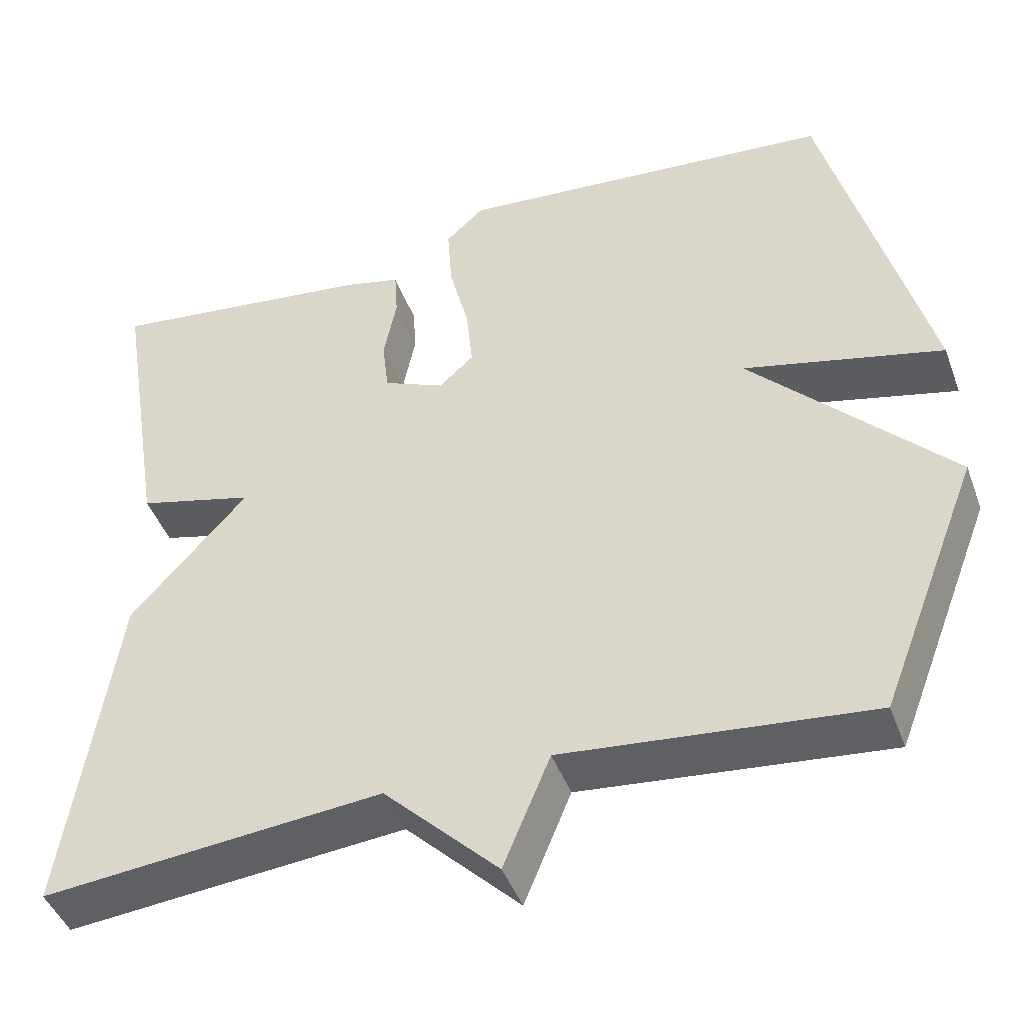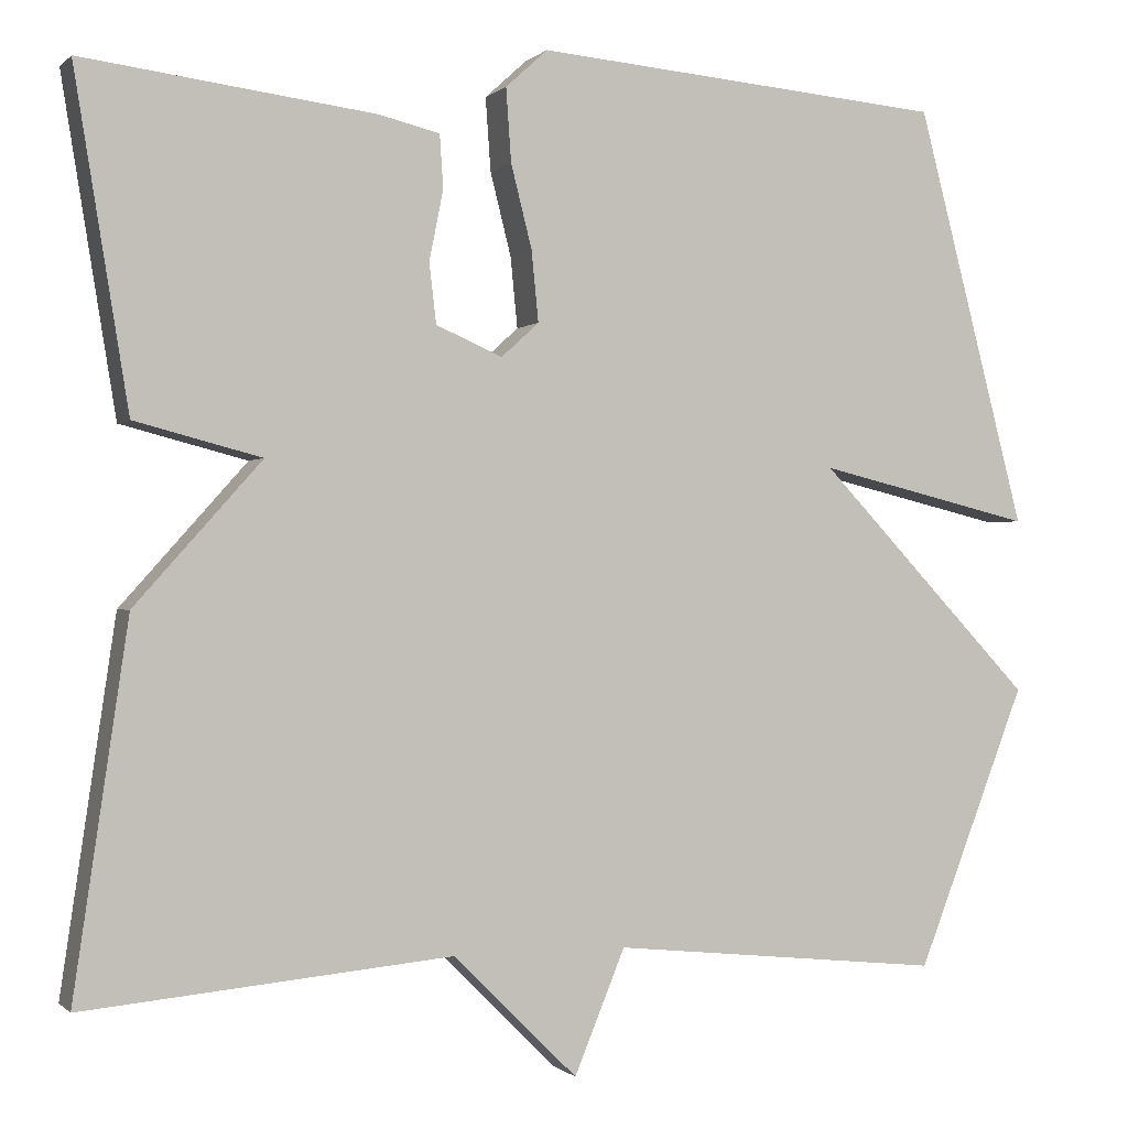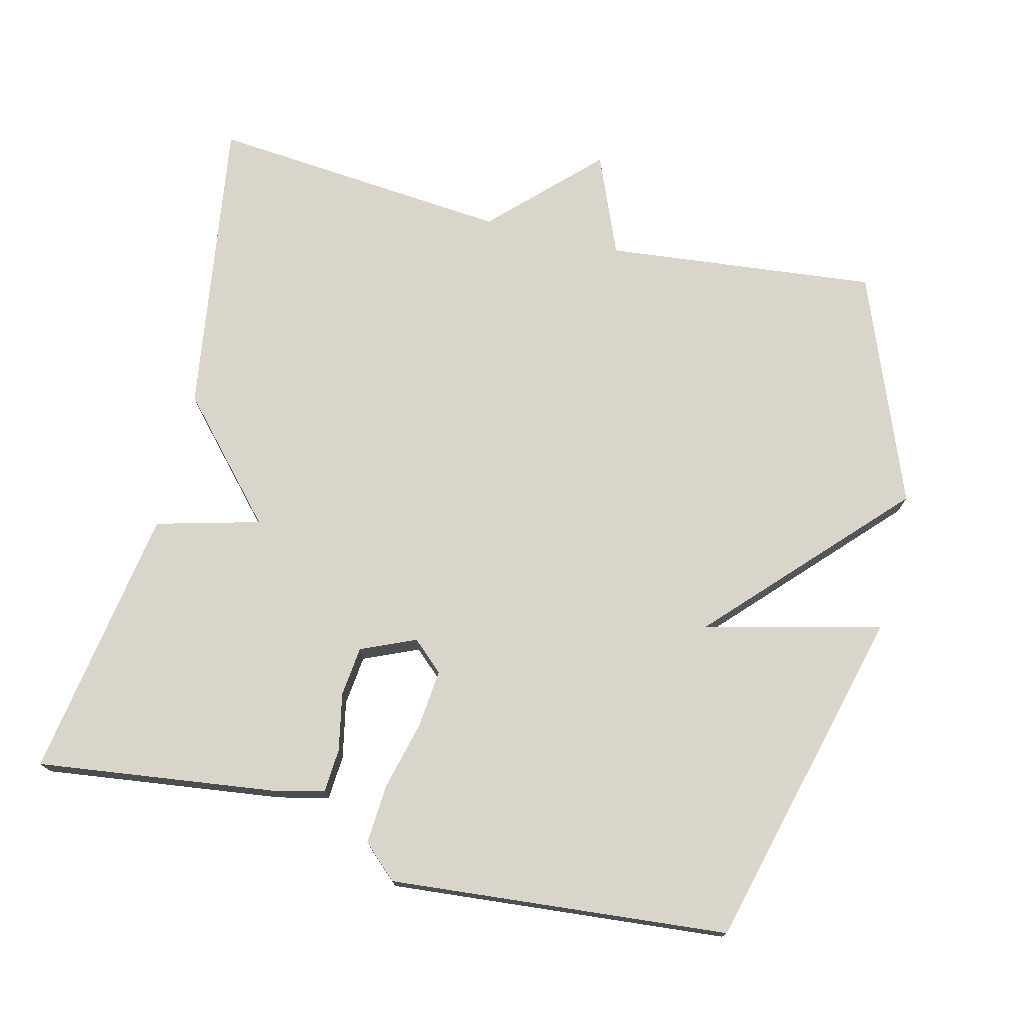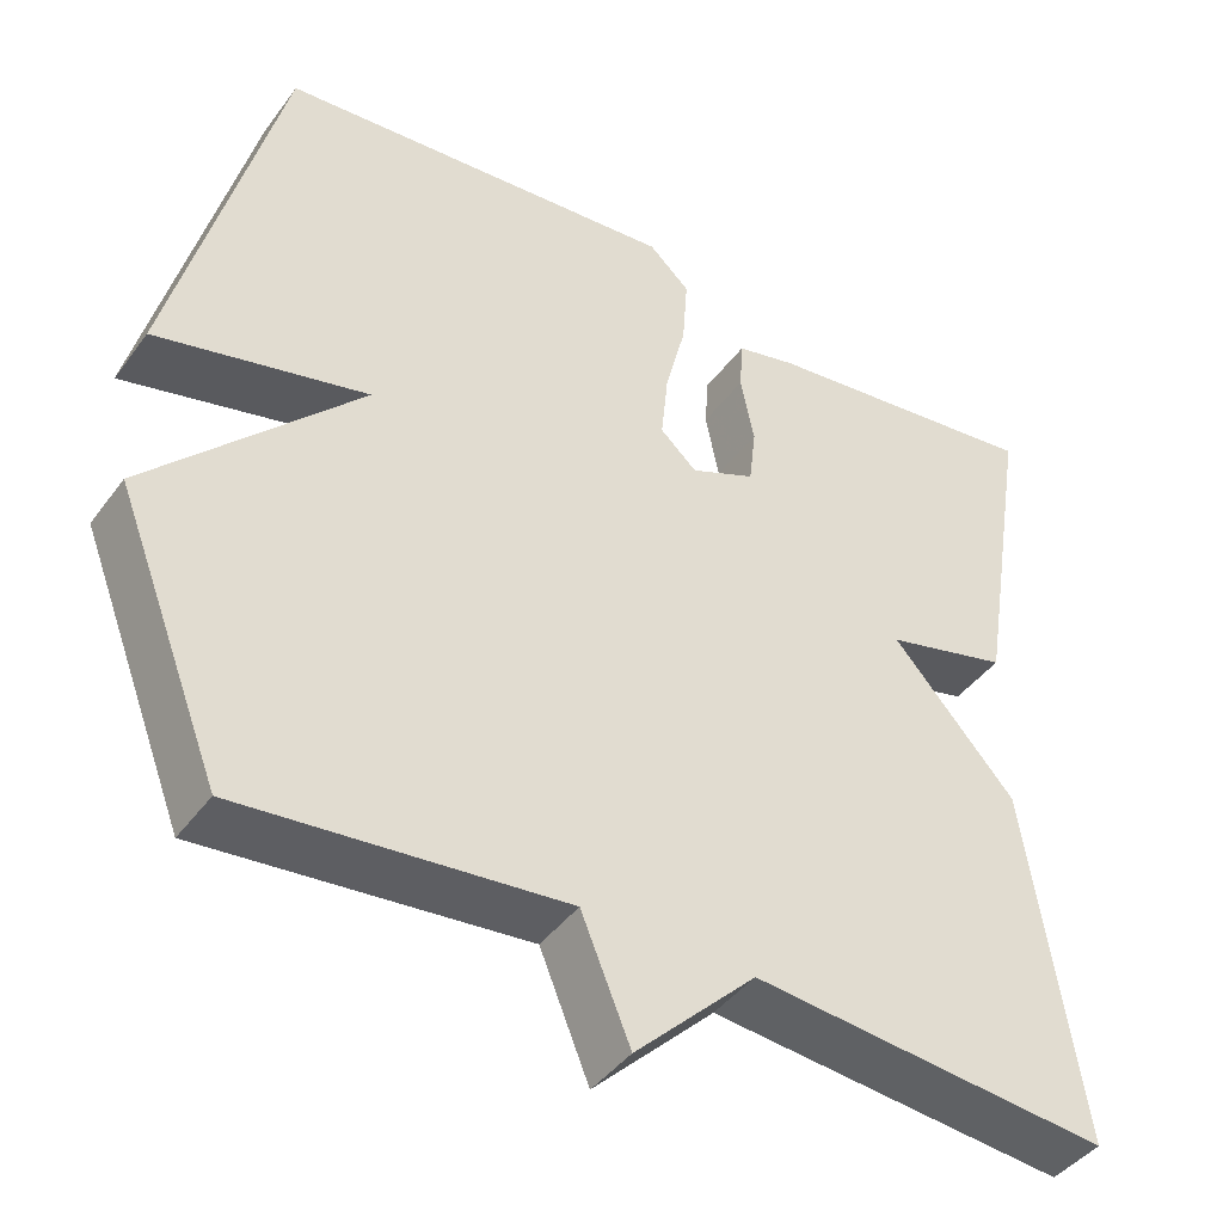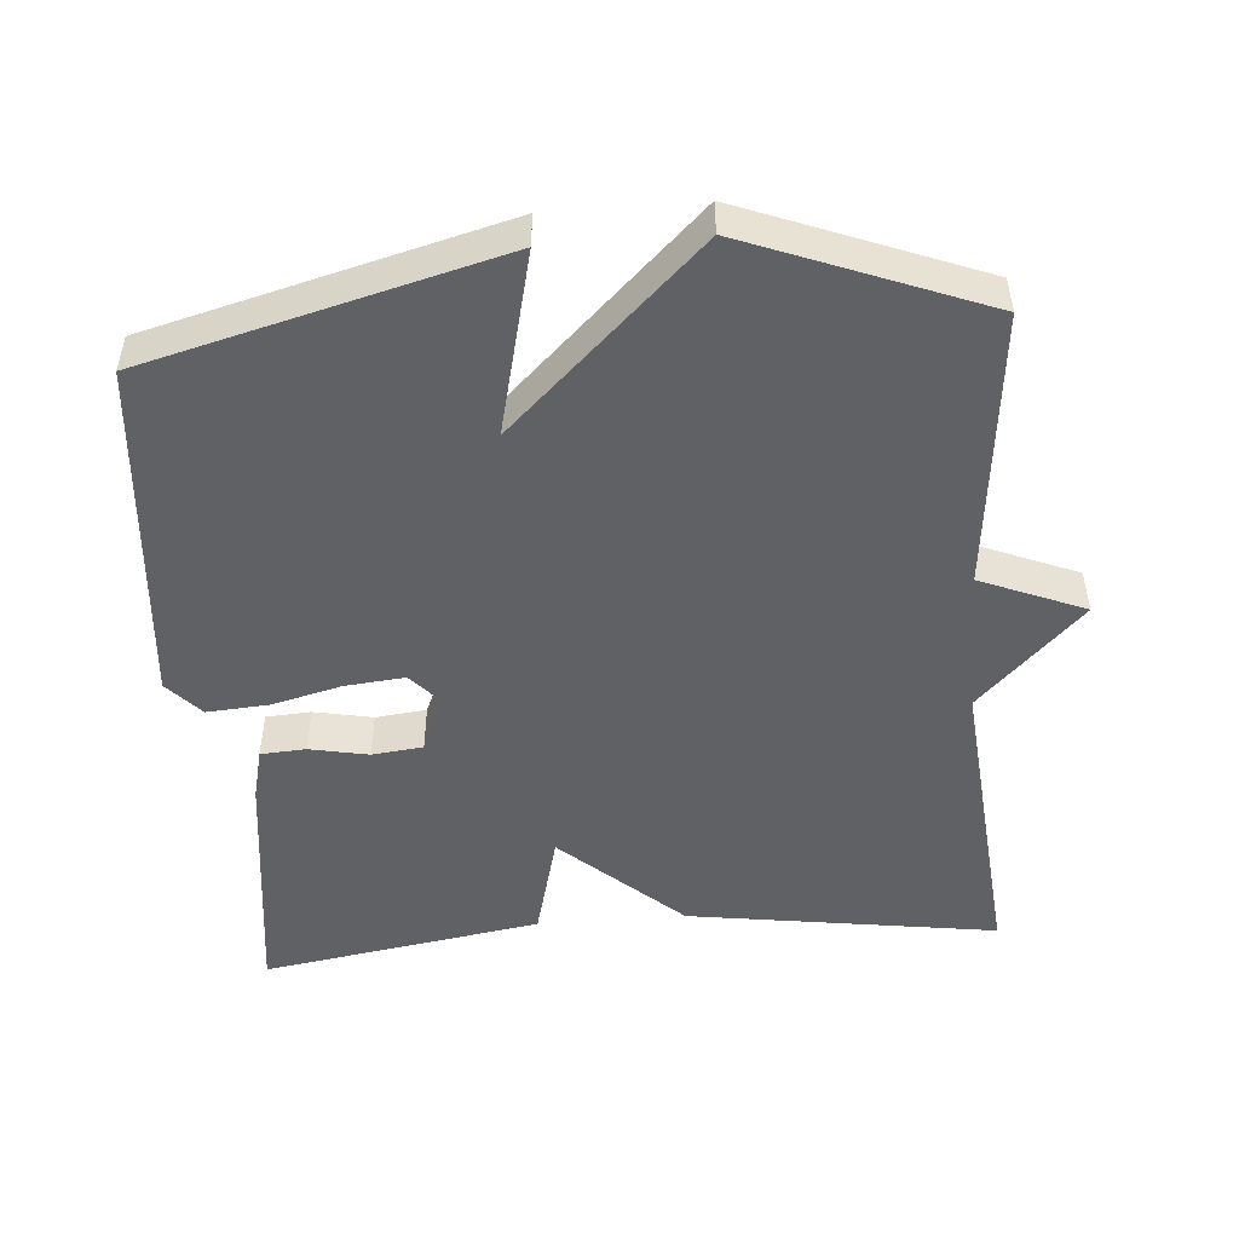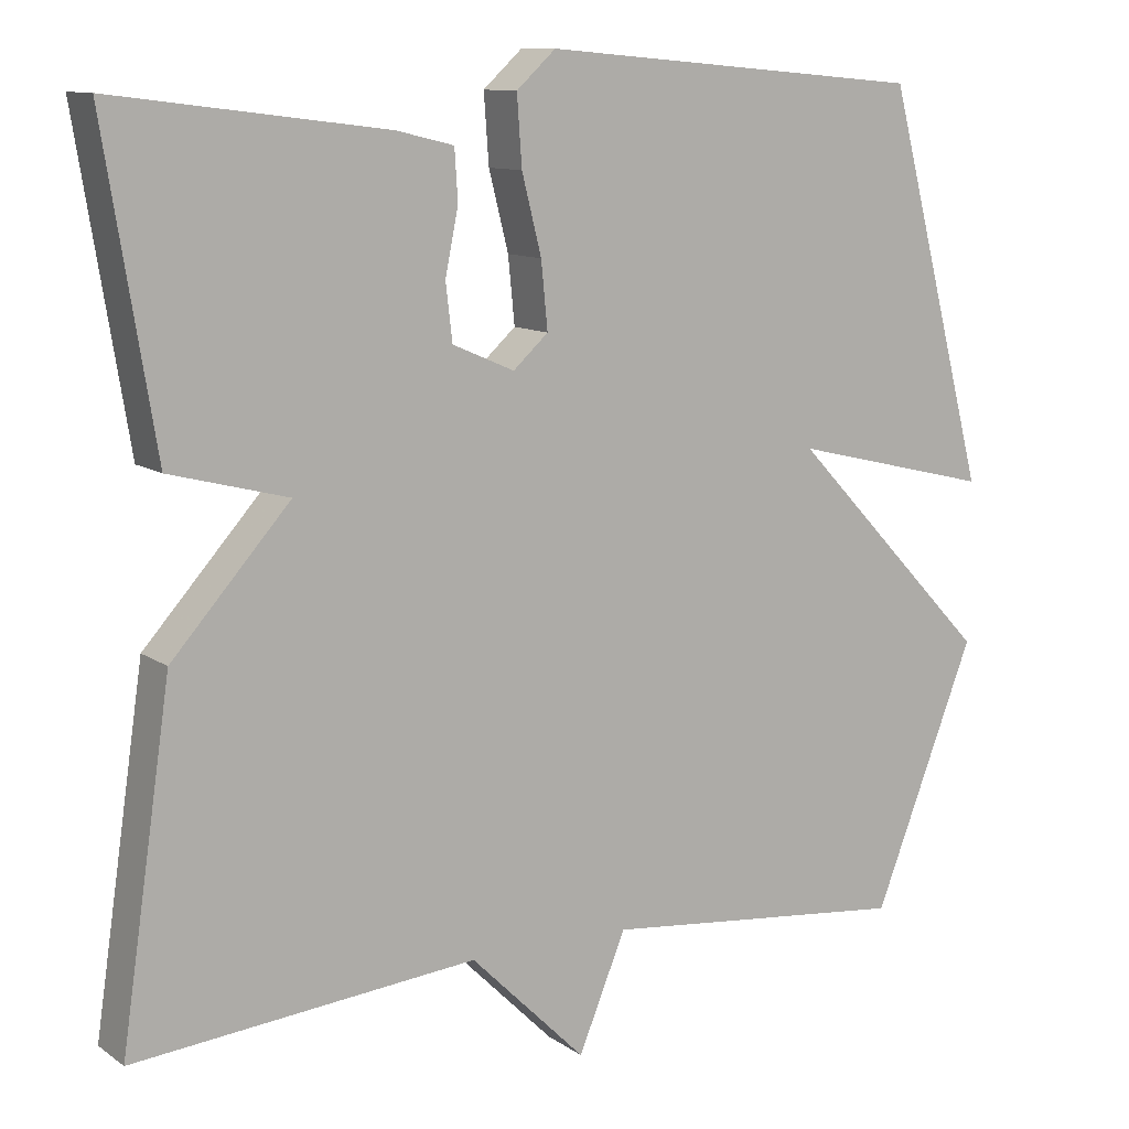
<metadata>
{"format":"obj","ext":"obj","renderer":"f3d","projection":"perspective","resolution":1024,"background":"white","views":[{"elev":-44.7,"azim":19.7,"up":"+Z"},{"elev":-0.3,"azim":-20.5,"up":"+Z"},{"elev":74.5,"azim":13.7,"up":"+Y"},{"elev":-42.9,"azim":146.5,"up":"+Z"},{"elev":-49.6,"azim":94.5,"up":"+Y"},{"elev":10.9,"azim":-31.9,"up":"+Z"}]}
</metadata>
<code>
v -0.5 0.07 -0.5
v -0.438 0.07 -0.08
v -0.293 0.07 0.082
v -0.438 0.07 0.12
v -0.5 0.07 0.5
v -0.166 0.07 0.458
v -0.096 0.07 0.441
v -0.092 0.07 0.38
v -0.108 0.07 0.3
v -0.1 0.07 0.231
v -0.024 0.07 0.198
v 0.019 0.07 0.237
v 0.011 0.07 0.318
v -0.013 0.07 0.413
v -0.019 0.07 0.497
v 0.029 0.07 0.541
v 0.5 0.07 0.5
v 0.625 0.07 0.021
v 0.378 0.07 0.081
v 0.625 0.07 -0.179
v 0.5 0.07 -0.5
v 0.121 0.07 -0.461
v 0.063 0.07 -0.602
v -0.079 0.07 -0.461
v -0.5 0 -0.5
v -0.438 0 -0.08
v -0.293 0 0.082
v -0.438 0 0.12
v -0.5 0 0.5
v -0.166 0 0.458
v -0.096 0 0.441
v -0.092 0 0.38
v -0.108 0 0.3
v -0.1 0 0.231
v -0.024 0 0.198
v 0.019 0 0.237
v 0.011 0 0.318
v -0.013 0 0.413
v -0.019 0 0.497
v 0.029 0 0.541
v 0.5 0 0.5
v 0.625 0 0.021
v 0.378 0 0.081
v 0.625 0 -0.179
v 0.5 0 -0.5
v 0.121 0 -0.461
v 0.063 0 -0.602
v -0.079 0 -0.461
f 22 23 24
f 19 20 21 22
f 19 22 24
f 17 18 19
f 16 17 19
f 15 16 19
f 14 15 19
f 13 14 19
f 12 13 19
f 19 24 1
f 12 19 1
f 11 12 1
f 7 8 9
f 6 7 9
f 5 6 9
f 4 5 9
f 3 4 9
f 3 9 10
f 3 10 11
f 2 3 11
f 1 2 11
f 48 47 46
f 46 45 44 43
f 48 46 43
f 43 42 41
f 43 41 40
f 43 40 39
f 43 39 38
f 43 38 37
f 43 37 36
f 25 48 43
f 25 43 36
f 25 36 35
f 33 32 31
f 33 31 30
f 33 30 29
f 33 29 28
f 33 28 27
f 34 33 27
f 35 34 27
f 35 27 26
f 35 26 25
f 1 25 26 2
f 2 26 27 3
f 3 27 28 4
f 4 28 29 5
f 5 29 30 6
f 6 30 31 7
f 7 31 32 8
f 8 32 33 9
f 9 33 34 10
f 10 34 35 11
f 11 35 36 12
f 12 36 37 13
f 13 37 38 14
f 14 38 39 15
f 15 39 40 16
f 16 40 41 17
f 17 41 42 18
f 18 42 43 19
f 19 43 44 20
f 20 44 45 21
f 21 45 46 22
f 22 46 47 23
f 23 47 48 24
f 24 48 25 1

</code>
